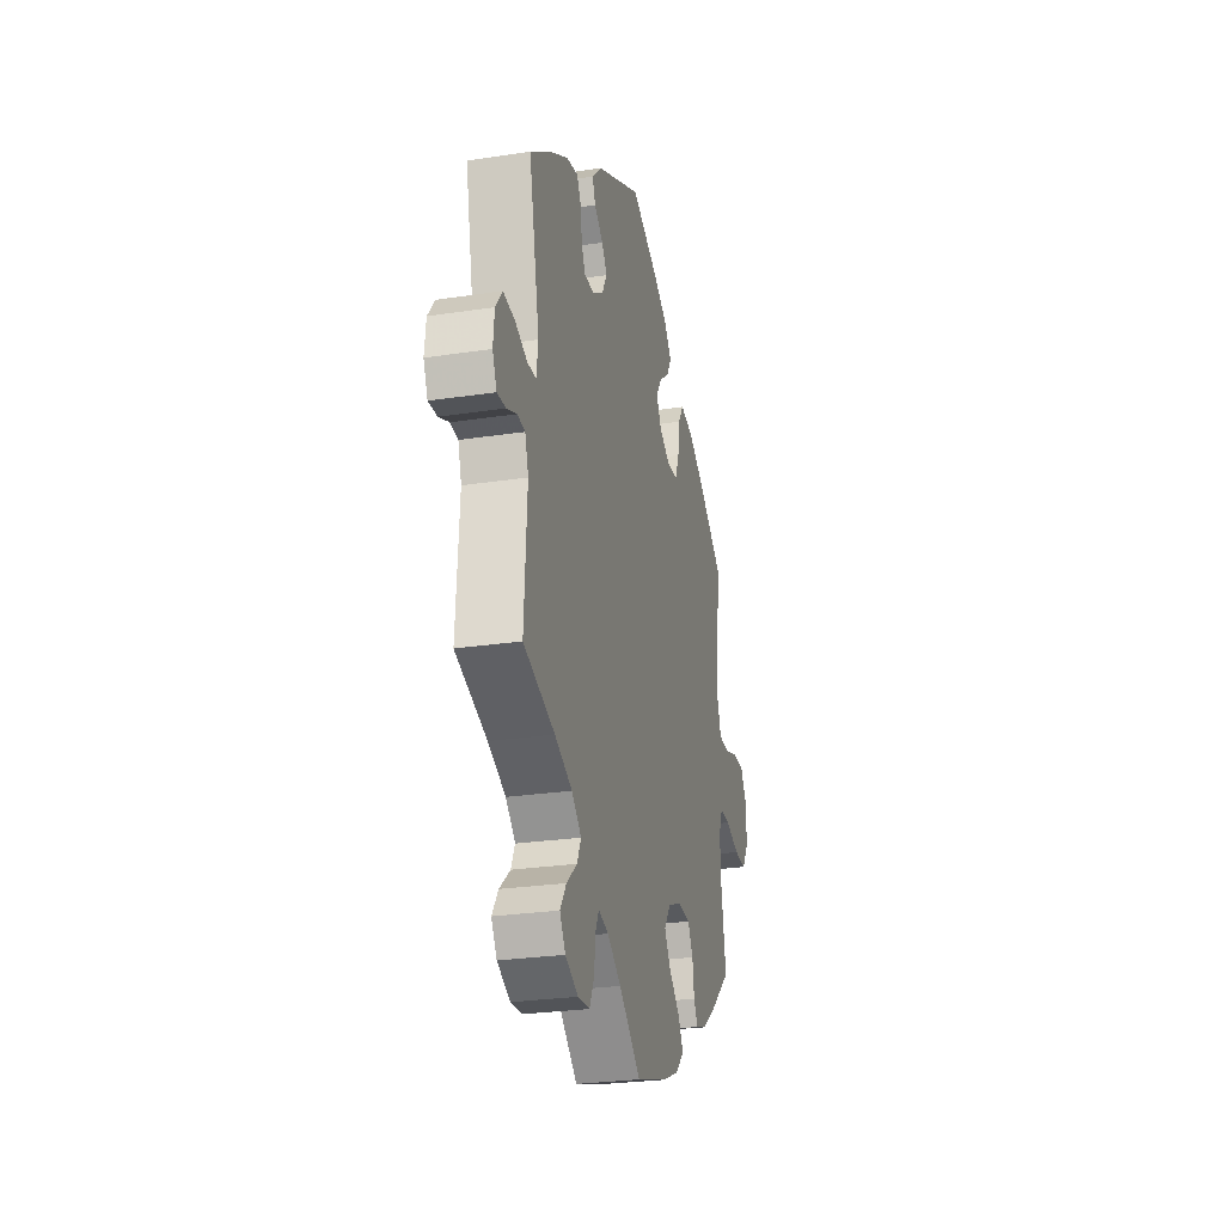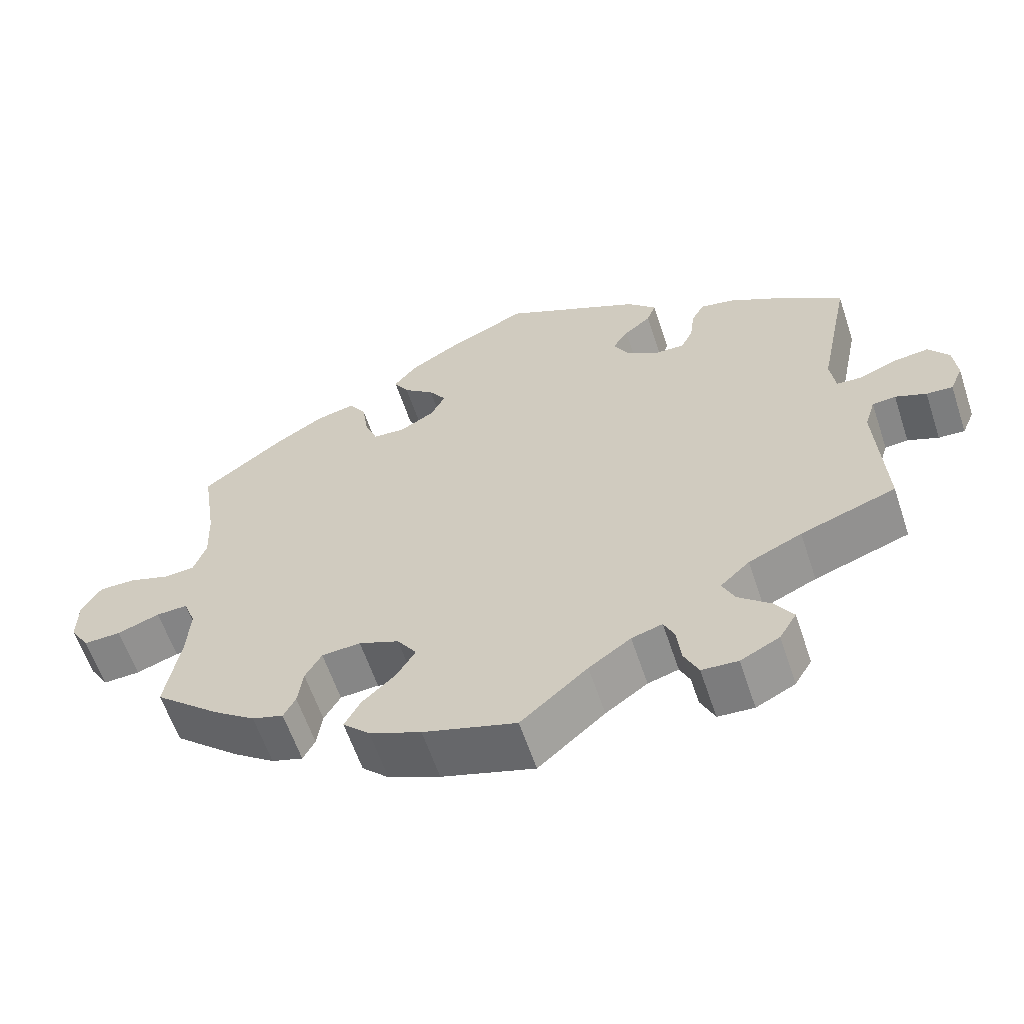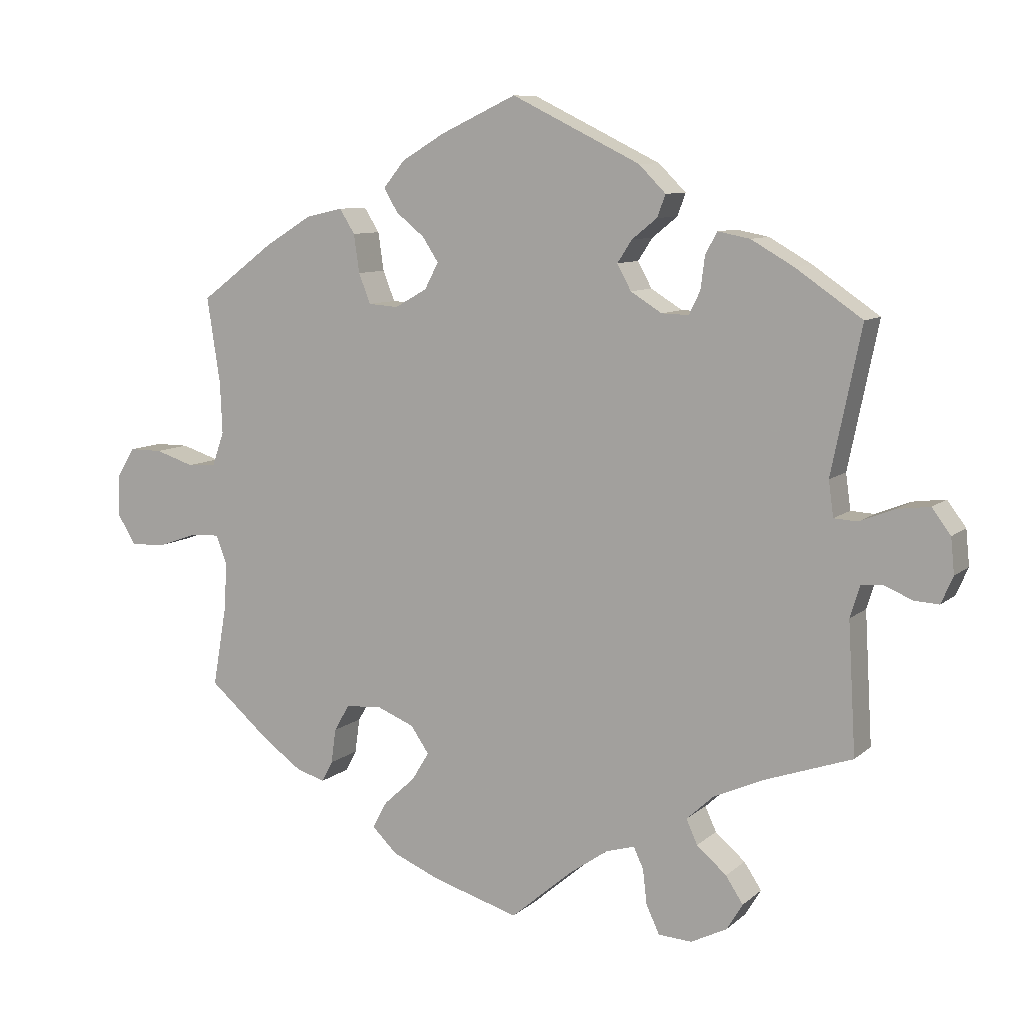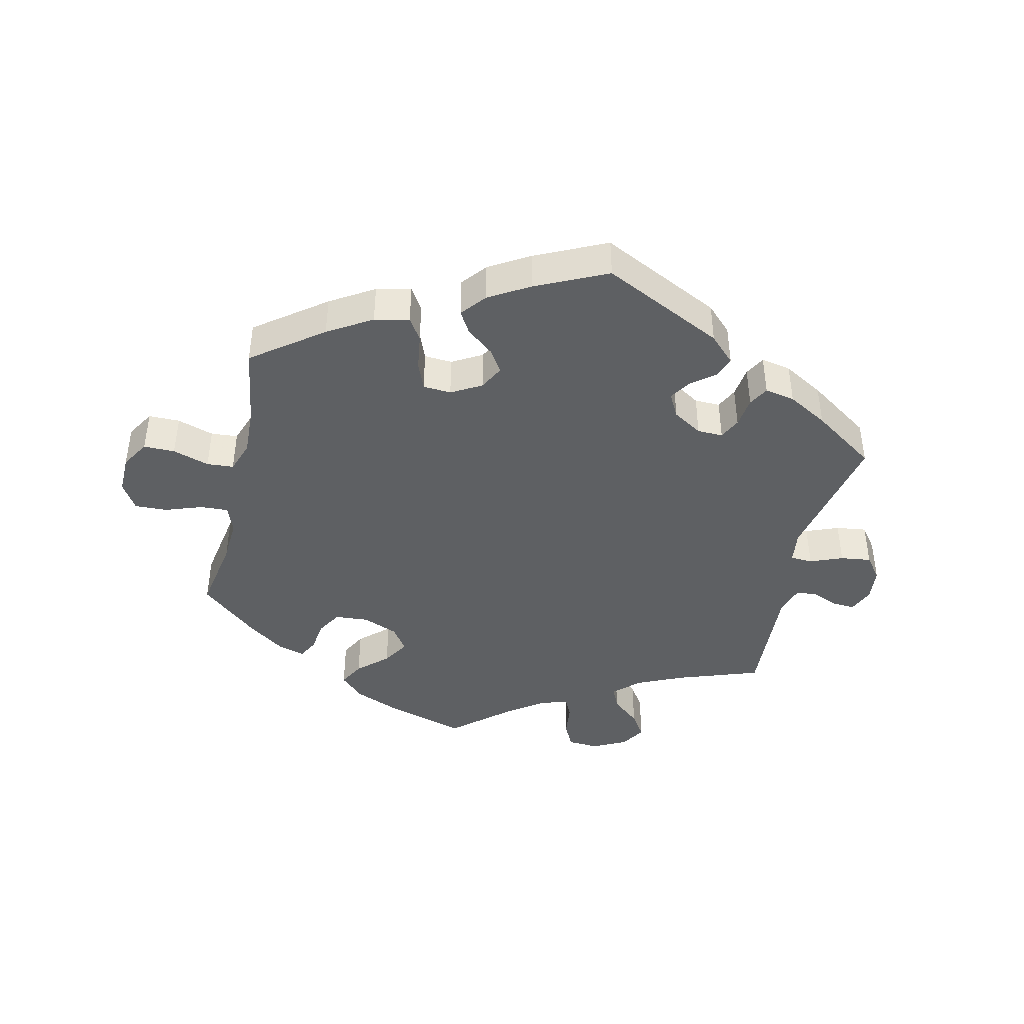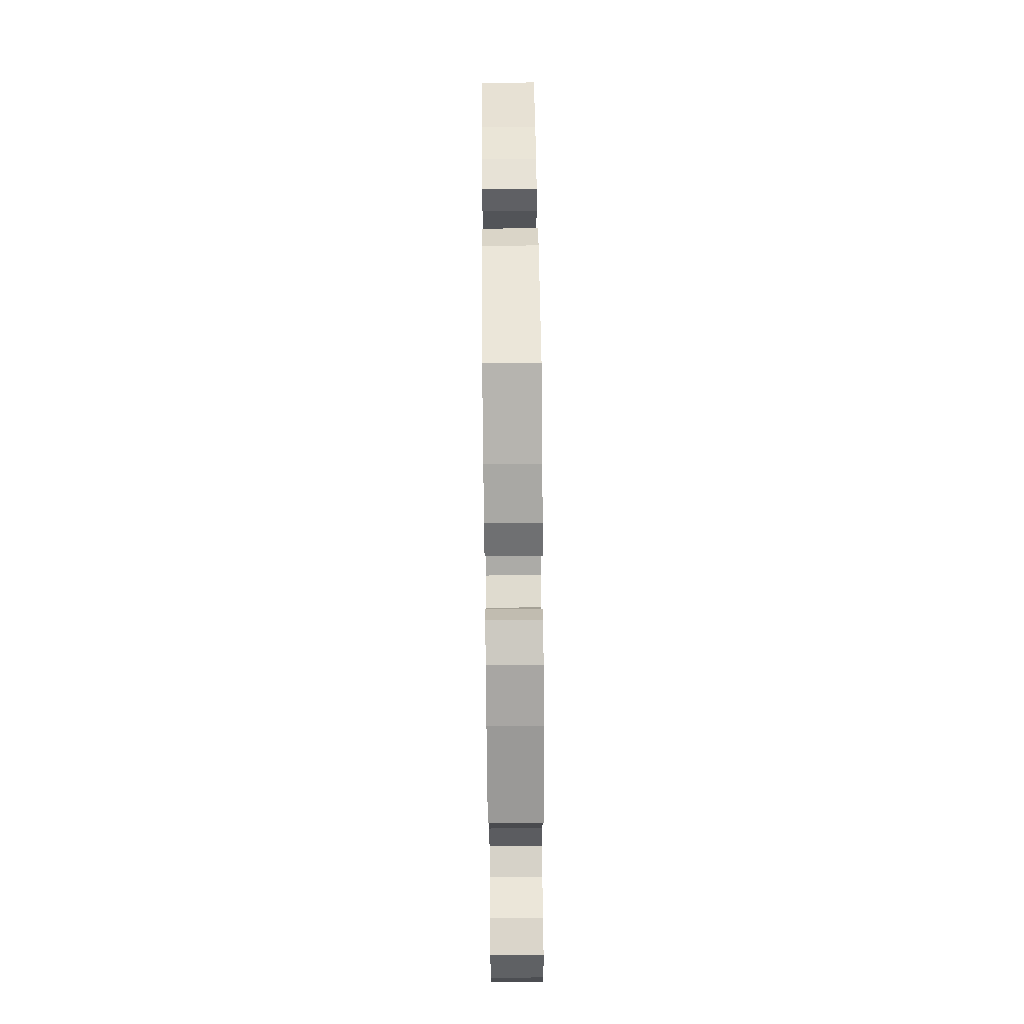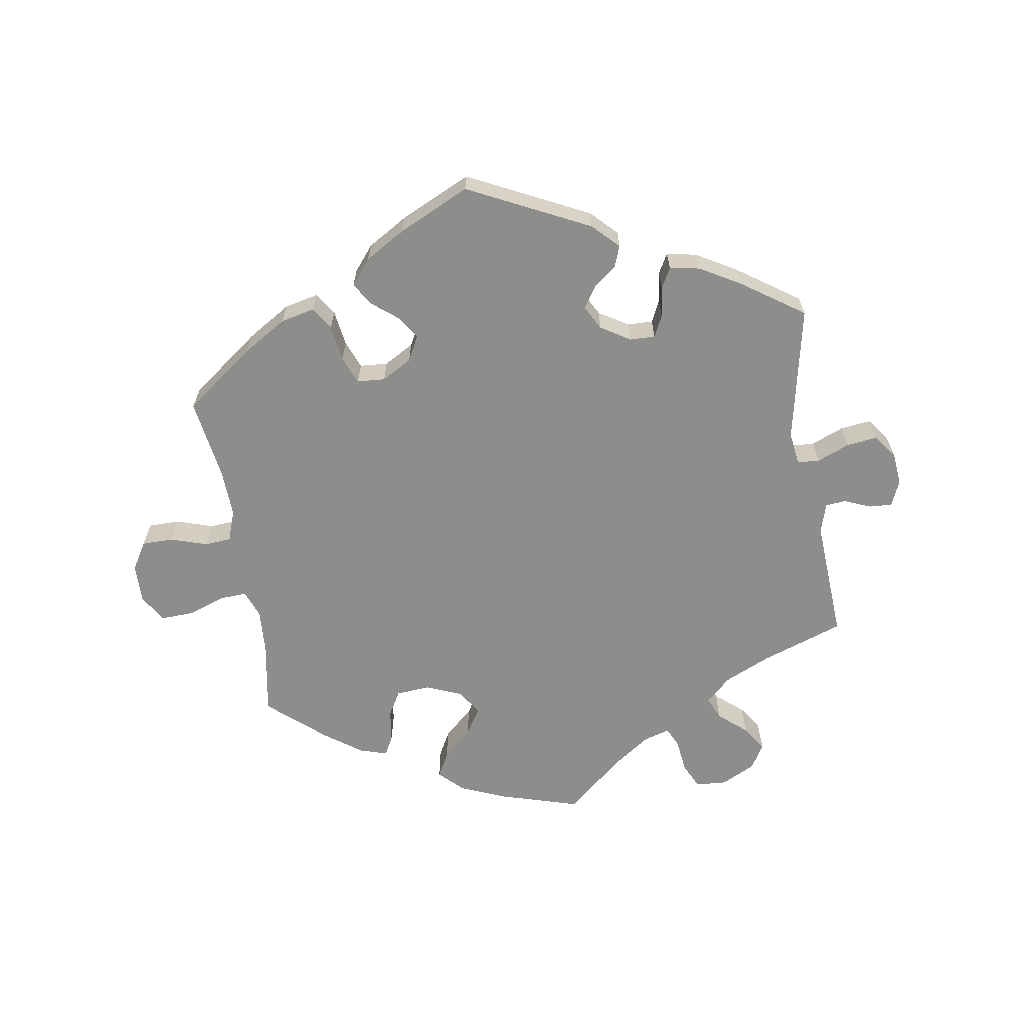
<metadata>
{"format":"obj","ext":"obj","renderer":"f3d","projection":"perspective","resolution":1024,"background":"white","views":[{"elev":-26.5,"azim":103.4,"up":"+Z"},{"elev":-60.4,"azim":18.4,"up":"+Z"},{"elev":8.9,"azim":26.4,"up":"+Z"},{"elev":-42.6,"azim":-12.8,"up":"+Y"},{"elev":74.3,"azim":-90.6,"up":"+Z"},{"elev":-64.5,"azim":9.2,"up":"+Y"}]}
</metadata>
<code>
v 0.458 0.07 0.082
v 0.465 0.07 0.031
v 0.499 0.07 0.029
v 0.549 0.07 0.049
v 0.596 0.07 0.055
v 0.623 0.07 0.019
v 0.628 0.07 -0.032
v 0.611 0.07 -0.071
v 0.576 0.07 -0.069
v 0.535 0.07 -0.052
v 0.504 0.07 -0.055
v 0.49 0.07 -0.1
v 0.501 0.07 -0.288
v 0.374 0.07 -0.332
v 0.303 0.07 -0.364
v 0.264 0.07 -0.4
v 0.28 0.07 -0.435
v 0.323 0.07 -0.472
v 0.348 0.07 -0.51
v 0.325 0.07 -0.548
v 0.273 0.07 -0.574
v 0.225 0.07 -0.571
v 0.206 0.07 -0.531
v 0.2 0.07 -0.48
v 0.186 0.07 -0.45
v 0.145 0.07 -0.462
v 0.089 0.07 -0.501
v 0 0.07 -0.577
v -0.124 0.07 -0.54
v -0.193 0.07 -0.511
v -0.229 0.07 -0.476
v -0.208 0.07 -0.437
v -0.163 0.07 -0.396
v -0.138 0.07 -0.355
v -0.164 0.07 -0.317
v -0.218 0.07 -0.295
v -0.27 0.07 -0.299
v -0.292 0.07 -0.337
v -0.299 0.07 -0.387
v -0.315 0.07 -0.417
v -0.357 0.07 -0.404
v -0.413 0.07 -0.364
v -0.501 0.07 -0.288
v -0.481 0.07 -0.173
v -0.477 0.07 -0.105
v -0.493 0.07 -0.063
v -0.535 0.07 -0.065
v -0.592 0.07 -0.085
v -0.642 0.07 -0.087
v -0.668 0.07 -0.045
v -0.667 0.07 0.015
v -0.641 0.07 0.058
v -0.593 0.07 0.058
v -0.537 0.07 0.04
v -0.496 0.07 0.043
v -0.479 0.07 0.091
v -0.482 0.07 0.165
v -0.501 0.07 0.289
v -0.394 0.07 0.369
v -0.327 0.07 0.41
v -0.274 0.07 0.422
v -0.252 0.07 0.387
v -0.244 0.07 0.332
v -0.227 0.07 0.289
v -0.184 0.07 0.286
v -0.138 0.07 0.312
v -0.118 0.07 0.35
v -0.141 0.07 0.385
v -0.182 0.07 0.418
v -0.202 0.07 0.452
v -0.171 0.07 0.49
v -0.109 0.07 0.527
v 0 0.07 0.578
v 0.185 0.07 0.487
v 0.224 0.07 0.448
v 0.212 0.07 0.416
v 0.176 0.07 0.387
v 0.155 0.07 0.355
v 0.175 0.07 0.318
v 0.22 0.07 0.29
v 0.259 0.07 0.289
v 0.275 0.07 0.322
v 0.281 0.07 0.369
v 0.298 0.07 0.4
v 0.344 0.07 0.391
v 0.405 0.07 0.356
v 0.501 0.07 0.29
v 0.458 0 0.082
v 0.465 0 0.031
v 0.499 0 0.029
v 0.549 0 0.049
v 0.596 0 0.055
v 0.623 0 0.019
v 0.628 0 -0.032
v 0.611 0 -0.071
v 0.576 0 -0.069
v 0.535 0 -0.052
v 0.504 0 -0.055
v 0.49 0 -0.1
v 0.501 0 -0.288
v 0.374 0 -0.332
v 0.303 0 -0.364
v 0.264 0 -0.4
v 0.28 0 -0.435
v 0.323 0 -0.472
v 0.348 0 -0.51
v 0.325 0 -0.548
v 0.273 0 -0.574
v 0.225 0 -0.571
v 0.206 0 -0.531
v 0.2 0 -0.48
v 0.186 0 -0.45
v 0.145 0 -0.462
v 0.089 0 -0.501
v 0 0 -0.577
v -0.124 0 -0.54
v -0.193 0 -0.511
v -0.229 0 -0.476
v -0.208 0 -0.437
v -0.163 0 -0.396
v -0.138 0 -0.355
v -0.164 0 -0.317
v -0.218 0 -0.295
v -0.27 0 -0.299
v -0.292 0 -0.337
v -0.299 0 -0.387
v -0.315 0 -0.417
v -0.357 0 -0.404
v -0.413 0 -0.364
v -0.501 0 -0.288
v -0.481 0 -0.173
v -0.477 0 -0.105
v -0.493 0 -0.063
v -0.535 0 -0.065
v -0.592 0 -0.085
v -0.642 0 -0.087
v -0.668 0 -0.045
v -0.667 0 0.015
v -0.641 0 0.058
v -0.593 0 0.058
v -0.537 0 0.04
v -0.496 0 0.043
v -0.479 0 0.091
v -0.482 0 0.165
v -0.501 0 0.289
v -0.394 0 0.369
v -0.327 0 0.41
v -0.274 0 0.422
v -0.252 0 0.387
v -0.244 0 0.332
v -0.227 0 0.289
v -0.184 0 0.286
v -0.138 0 0.312
v -0.118 0 0.35
v -0.141 0 0.385
v -0.182 0 0.418
v -0.202 0 0.452
v -0.171 0 0.49
v -0.109 0 0.527
v 0 0 0.578
v 0.185 0 0.487
v 0.224 0 0.448
v 0.212 0 0.416
v 0.176 0 0.387
v 0.155 0 0.355
v 0.175 0 0.318
v 0.22 0 0.29
v 0.259 0 0.289
v 0.275 0 0.322
v 0.281 0 0.369
v 0.298 0 0.4
v 0.344 0 0.391
v 0.405 0 0.356
v 0.501 0 0.29
f 86 87 1
f 85 86 1 2
f 82 83 84 85
f 81 82 85 2
f 80 81 2
f 79 80 2
f 74 75 76 77
f 74 77 78
f 73 74 78
f 72 73 78 79
f 68 69 70 71
f 67 68 71 72
f 60 61 62 63
f 60 63 64
f 57 58 59 60
f 56 57 60 64
f 55 56 64 65
f 51 52 53 54
f 51 54 55
f 50 51 55
f 47 48 49 50
f 46 47 50 55
f 45 46 55 65
f 41 42 43 44
f 38 39 40 41
f 37 38 41 44
f 36 37 44 45
f 30 31 32 33
f 30 33 34
f 27 28 29 30
f 26 27 30 34
f 25 26 34 35
f 21 22 23 24
f 21 24 25
f 20 21 25
f 17 18 19 20
f 16 17 20 25
f 15 16 25 35
f 12 13 14
f 11 12 14 15
f 7 8 9 10
f 7 10 11
f 6 7 11
f 3 4 5 6
f 2 3 6 11
f 67 72 79 2
f 36 45 65 66
f 35 36 66 67
f 15 35 67
f 2 11 15 67
f 88 174 173
f 89 88 173 172
f 172 171 170 169
f 89 172 169 168
f 89 168 167
f 89 167 166
f 164 163 162 161
f 165 164 161
f 165 161 160
f 166 165 160 159
f 158 157 156 155
f 159 158 155 154
f 150 149 148 147
f 151 150 147
f 147 146 145 144
f 151 147 144 143
f 152 151 143 142
f 141 140 139 138
f 142 141 138
f 142 138 137
f 137 136 135 134
f 142 137 134 133
f 152 142 133 132
f 131 130 129 128
f 128 127 126 125
f 131 128 125 124
f 132 131 124 123
f 120 119 118 117
f 121 120 117
f 117 116 115 114
f 121 117 114 113
f 122 121 113 112
f 111 110 109 108
f 112 111 108
f 112 108 107
f 107 106 105 104
f 112 107 104 103
f 122 112 103 102
f 101 100 99
f 102 101 99 98
f 97 96 95 94
f 98 97 94
f 98 94 93
f 93 92 91 90
f 98 93 90 89
f 89 166 159 154
f 153 152 132 123
f 154 153 123 122
f 154 122 102
f 154 102 98 89
f 1 88 89 2
f 2 89 90 3
f 3 90 91 4
f 4 91 92 5
f 5 92 93 6
f 6 93 94 7
f 7 94 95 8
f 8 95 96 9
f 9 96 97 10
f 10 97 98 11
f 11 98 99 12
f 12 99 100 13
f 13 100 101 14
f 14 101 102 15
f 15 102 103 16
f 16 103 104 17
f 17 104 105 18
f 18 105 106 19
f 19 106 107 20
f 20 107 108 21
f 21 108 109 22
f 22 109 110 23
f 23 110 111 24
f 24 111 112 25
f 25 112 113 26
f 26 113 114 27
f 27 114 115 28
f 28 115 116 29
f 29 116 117 30
f 30 117 118 31
f 31 118 119 32
f 32 119 120 33
f 33 120 121 34
f 34 121 122 35
f 35 122 123 36
f 36 123 124 37
f 37 124 125 38
f 38 125 126 39
f 39 126 127 40
f 40 127 128 41
f 41 128 129 42
f 42 129 130 43
f 43 130 131 44
f 44 131 132 45
f 45 132 133 46
f 46 133 134 47
f 47 134 135 48
f 48 135 136 49
f 49 136 137 50
f 50 137 138 51
f 51 138 139 52
f 52 139 140 53
f 53 140 141 54
f 54 141 142 55
f 55 142 143 56
f 56 143 144 57
f 57 144 145 58
f 58 145 146 59
f 59 146 147 60
f 60 147 148 61
f 61 148 149 62
f 62 149 150 63
f 63 150 151 64
f 64 151 152 65
f 65 152 153 66
f 66 153 154 67
f 67 154 155 68
f 68 155 156 69
f 69 156 157 70
f 70 157 158 71
f 71 158 159 72
f 72 159 160 73
f 73 160 161 74
f 74 161 162 75
f 75 162 163 76
f 76 163 164 77
f 77 164 165 78
f 78 165 166 79
f 79 166 167 80
f 80 167 168 81
f 81 168 169 82
f 82 169 170 83
f 83 170 171 84
f 84 171 172 85
f 85 172 173 86
f 86 173 174 87
f 87 174 88 1

</code>
